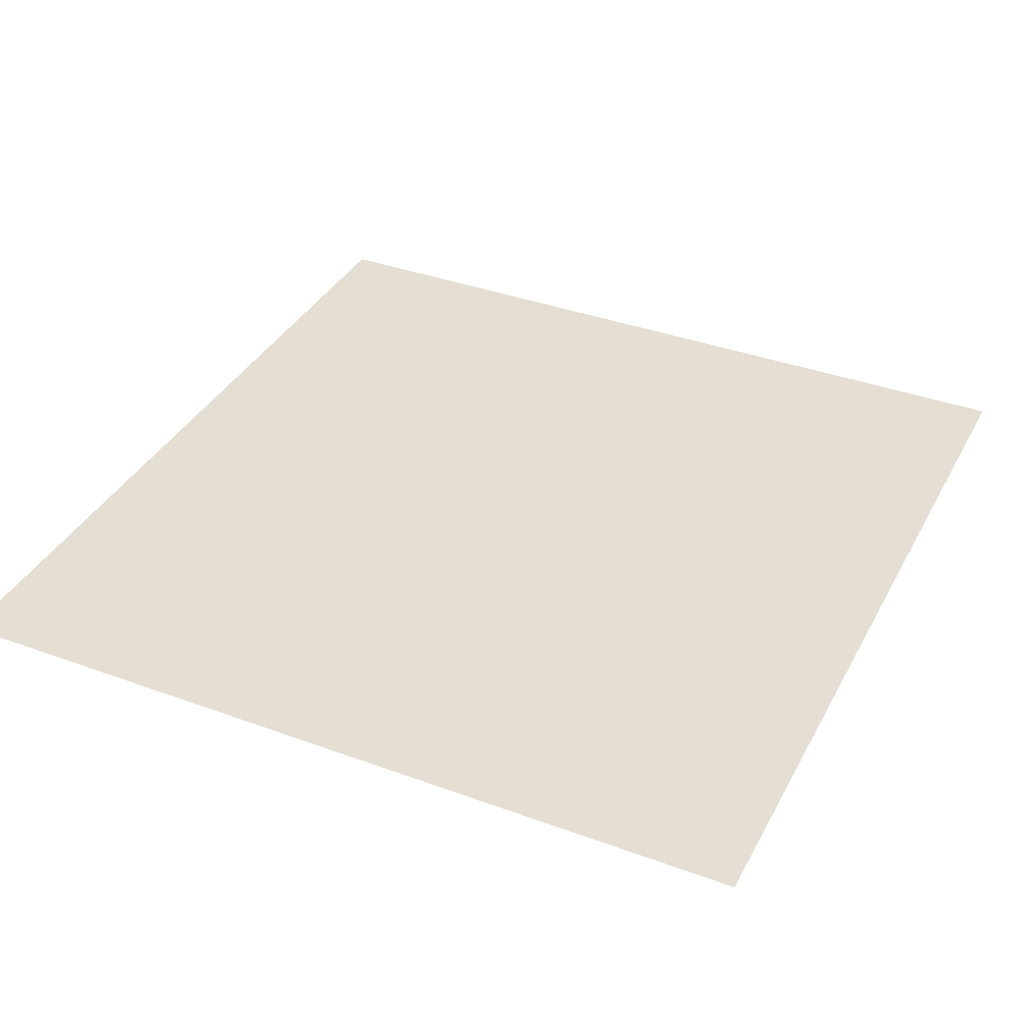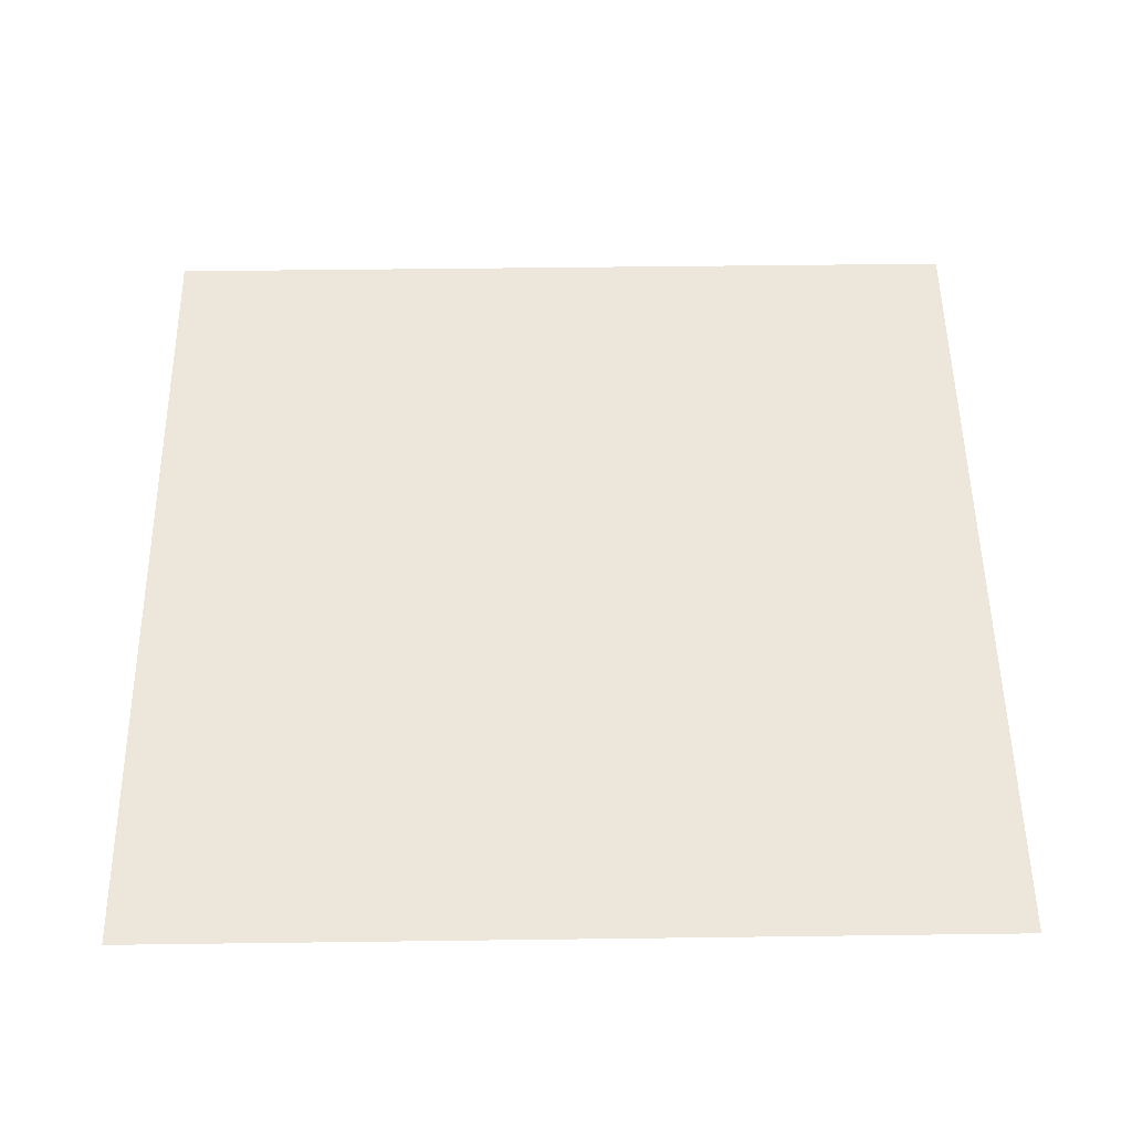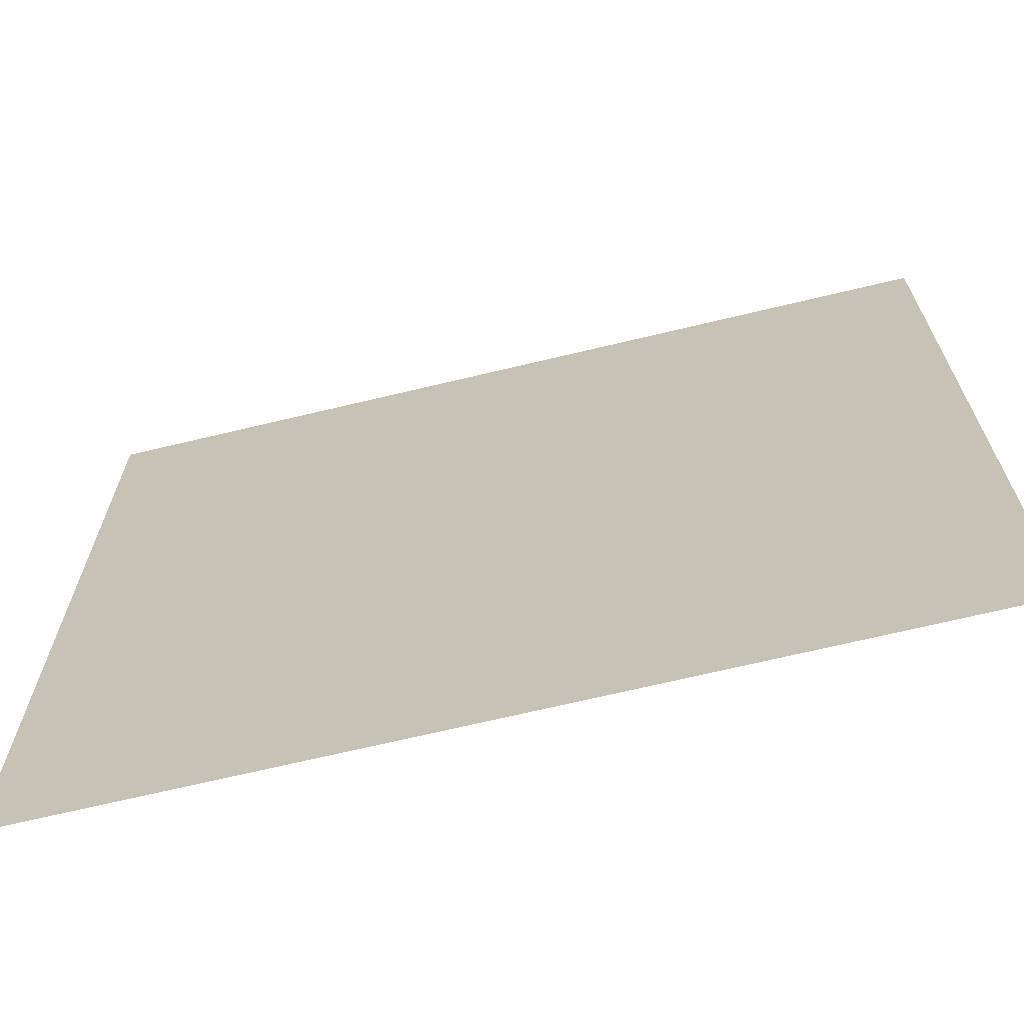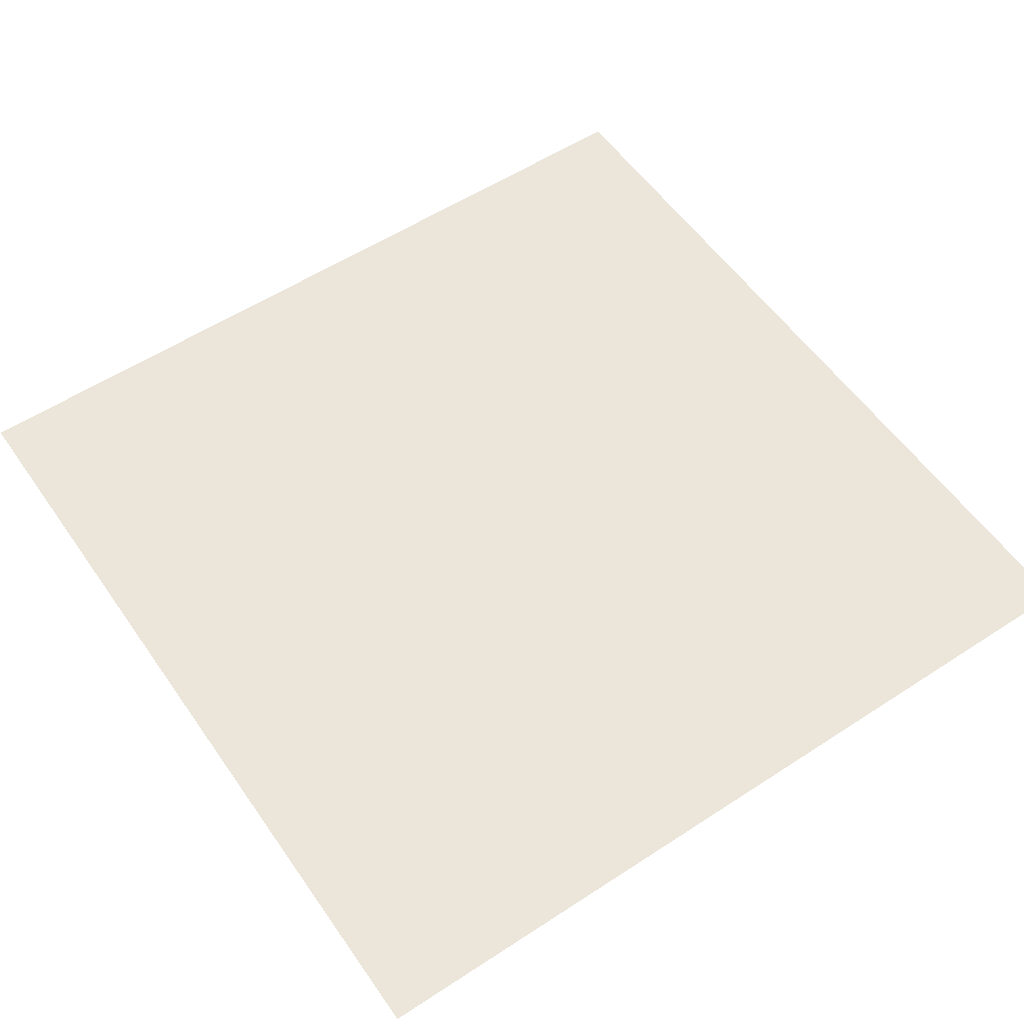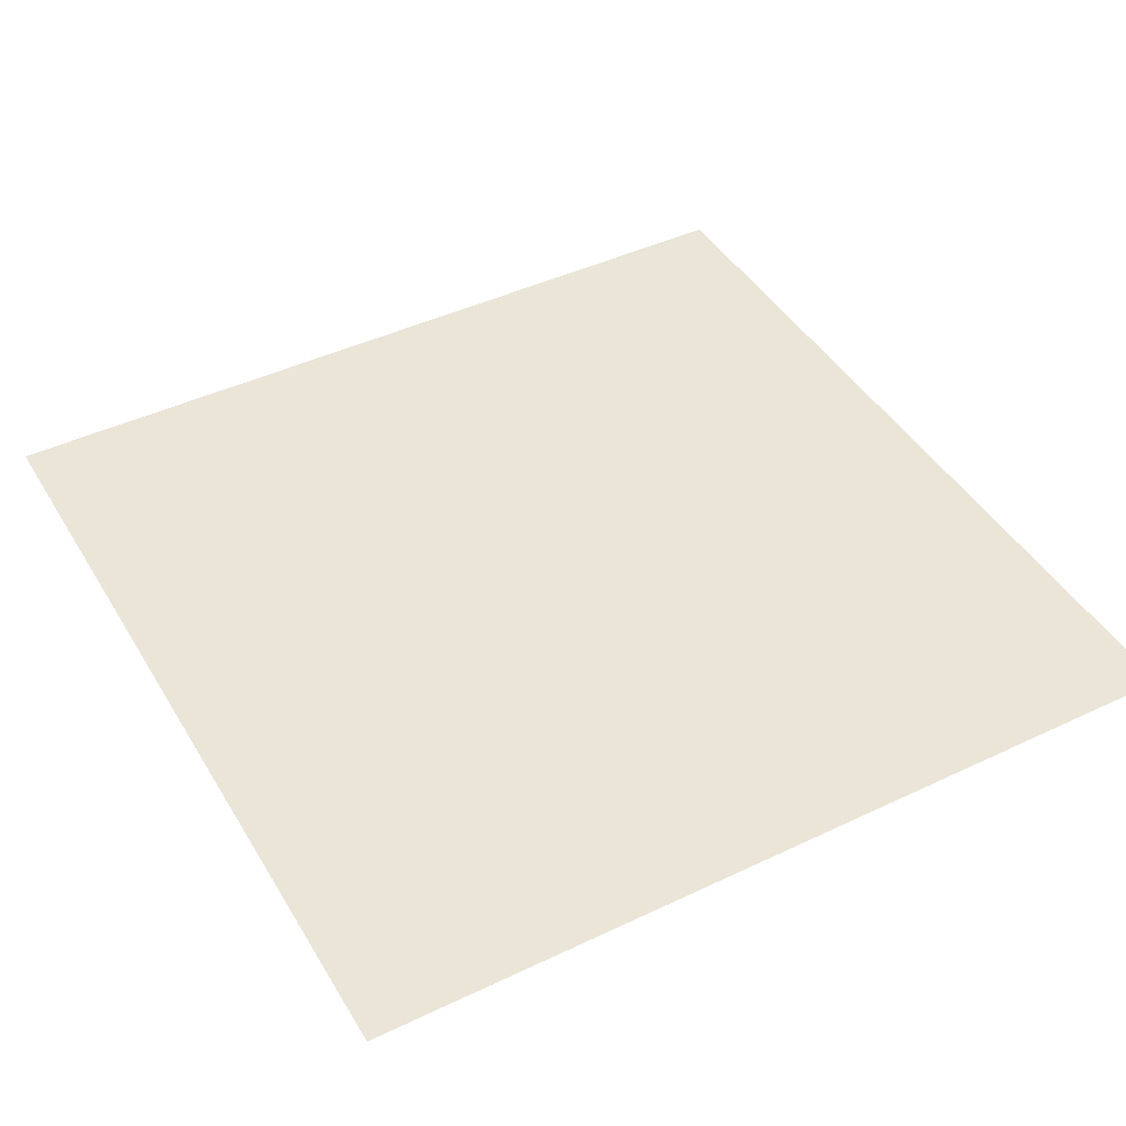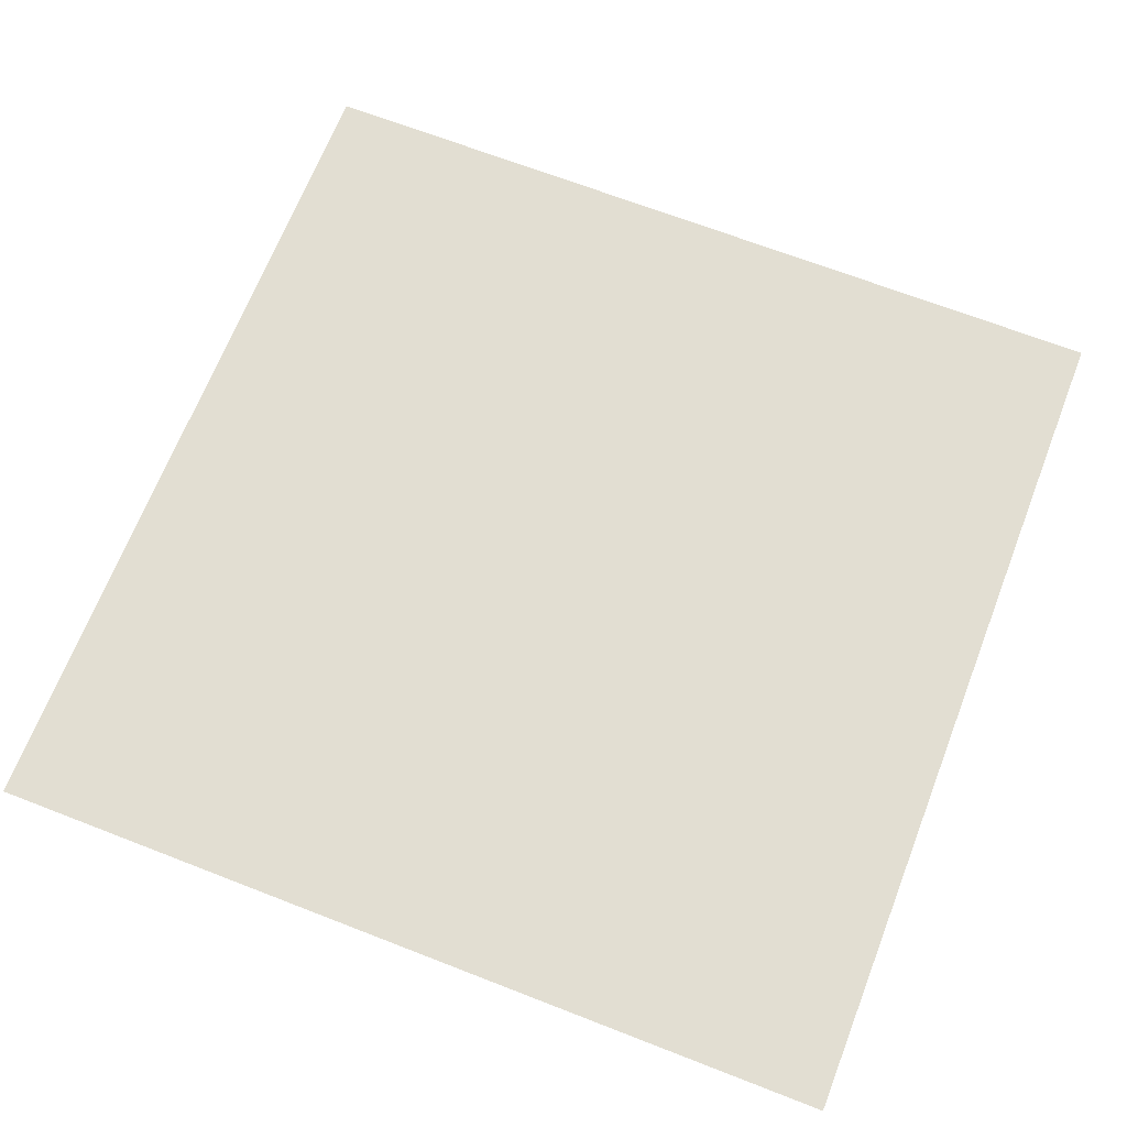
<metadata>
{"format":"obj","ext":"obj","renderer":"f3d","projection":"perspective","resolution":1024,"background":"white","views":[{"elev":36.9,"azim":-64.6,"up":"+Y"},{"elev":52.6,"azim":179.2,"up":"+Y"},{"elev":-68.7,"azim":13.5,"up":"+Z"},{"elev":55.9,"azim":-34.4,"up":"+Y"},{"elev":44.1,"azim":60.9,"up":"+Y"},{"elev":67.8,"azim":-158.7,"up":"+Y"}]}
</metadata>
<code>
o plane_xz_1
v 0.5 0 -0.5
v -0.5 0 -0.5
v 0.5 0 0.5
v -0.5 0 0.5
f 1 2 4 3

</code>
